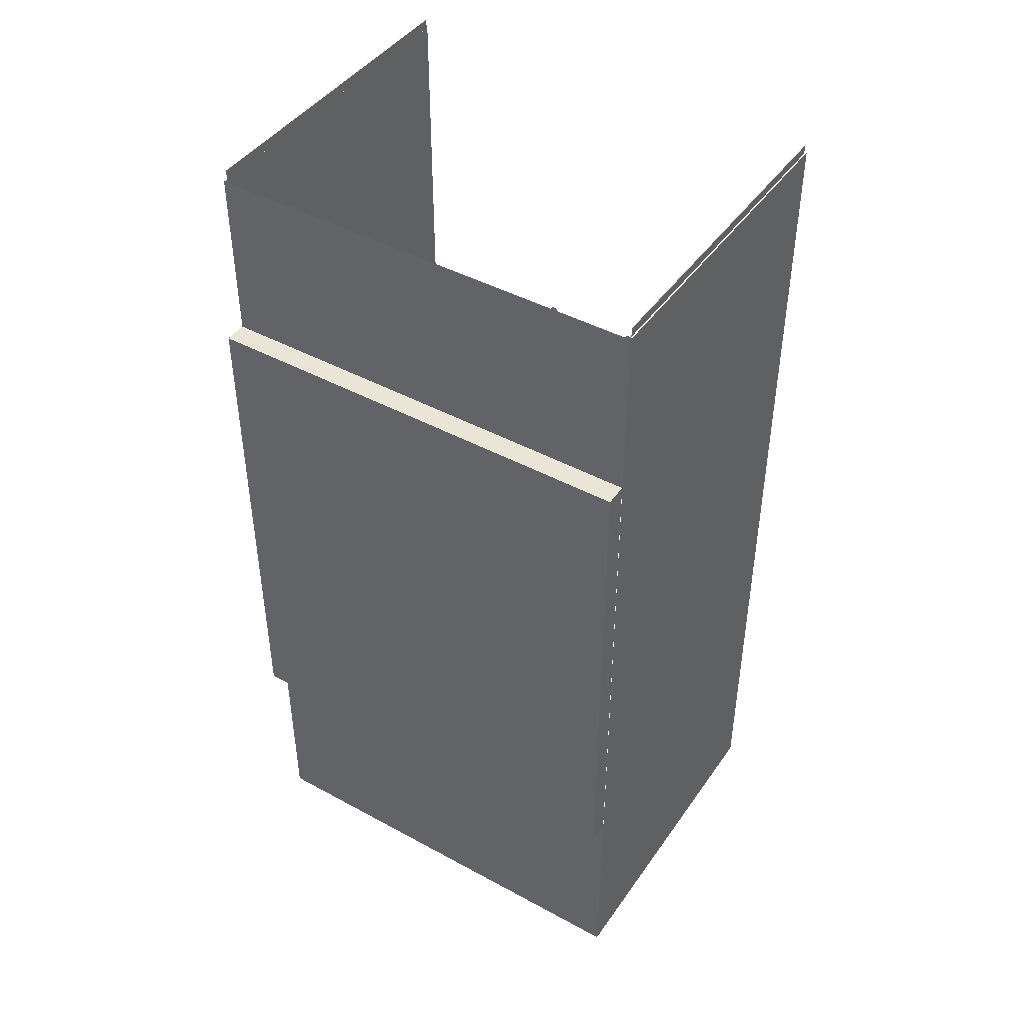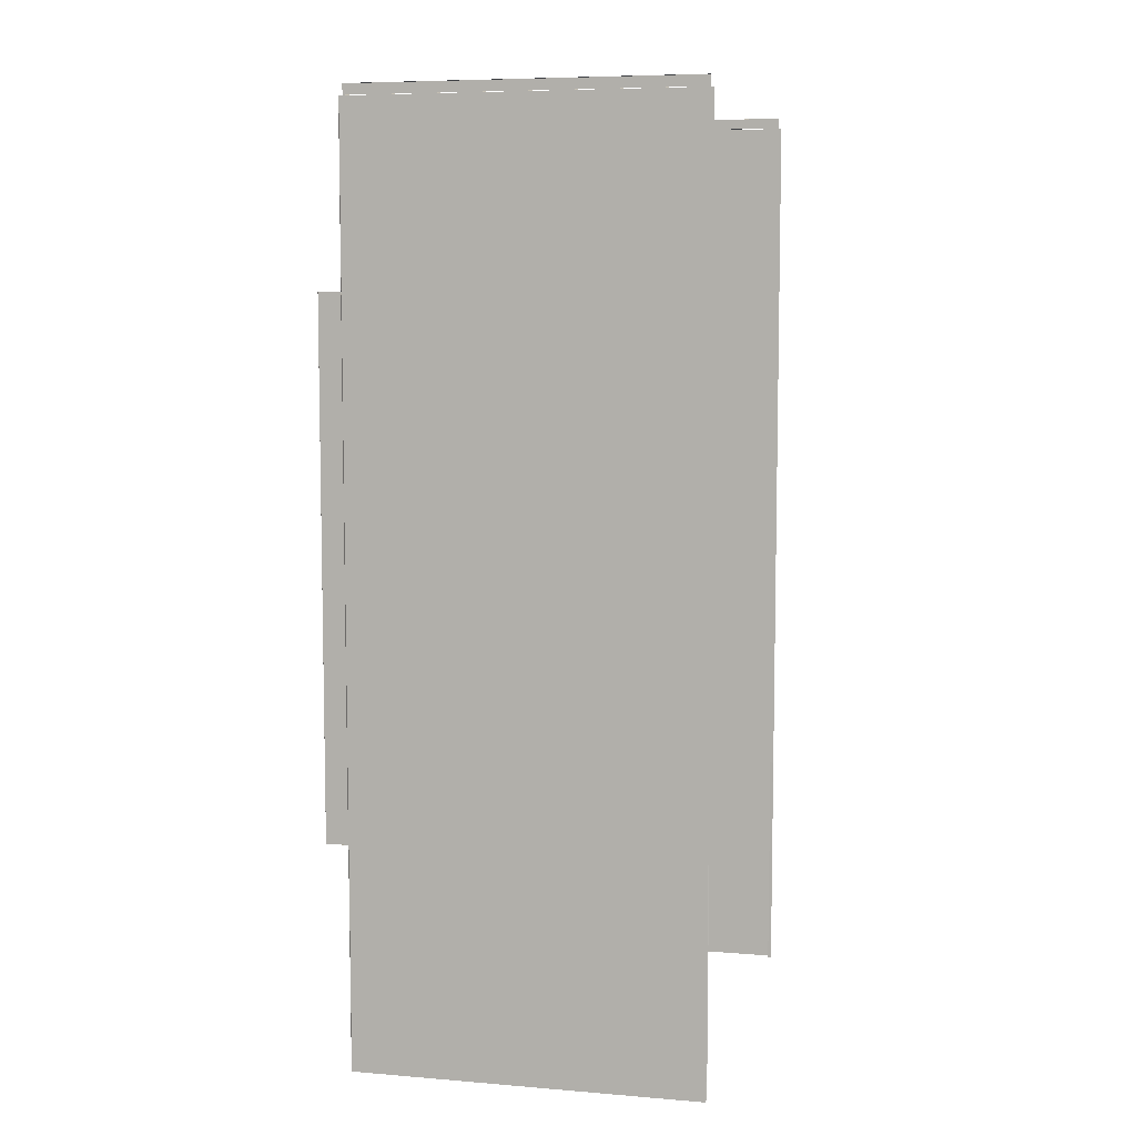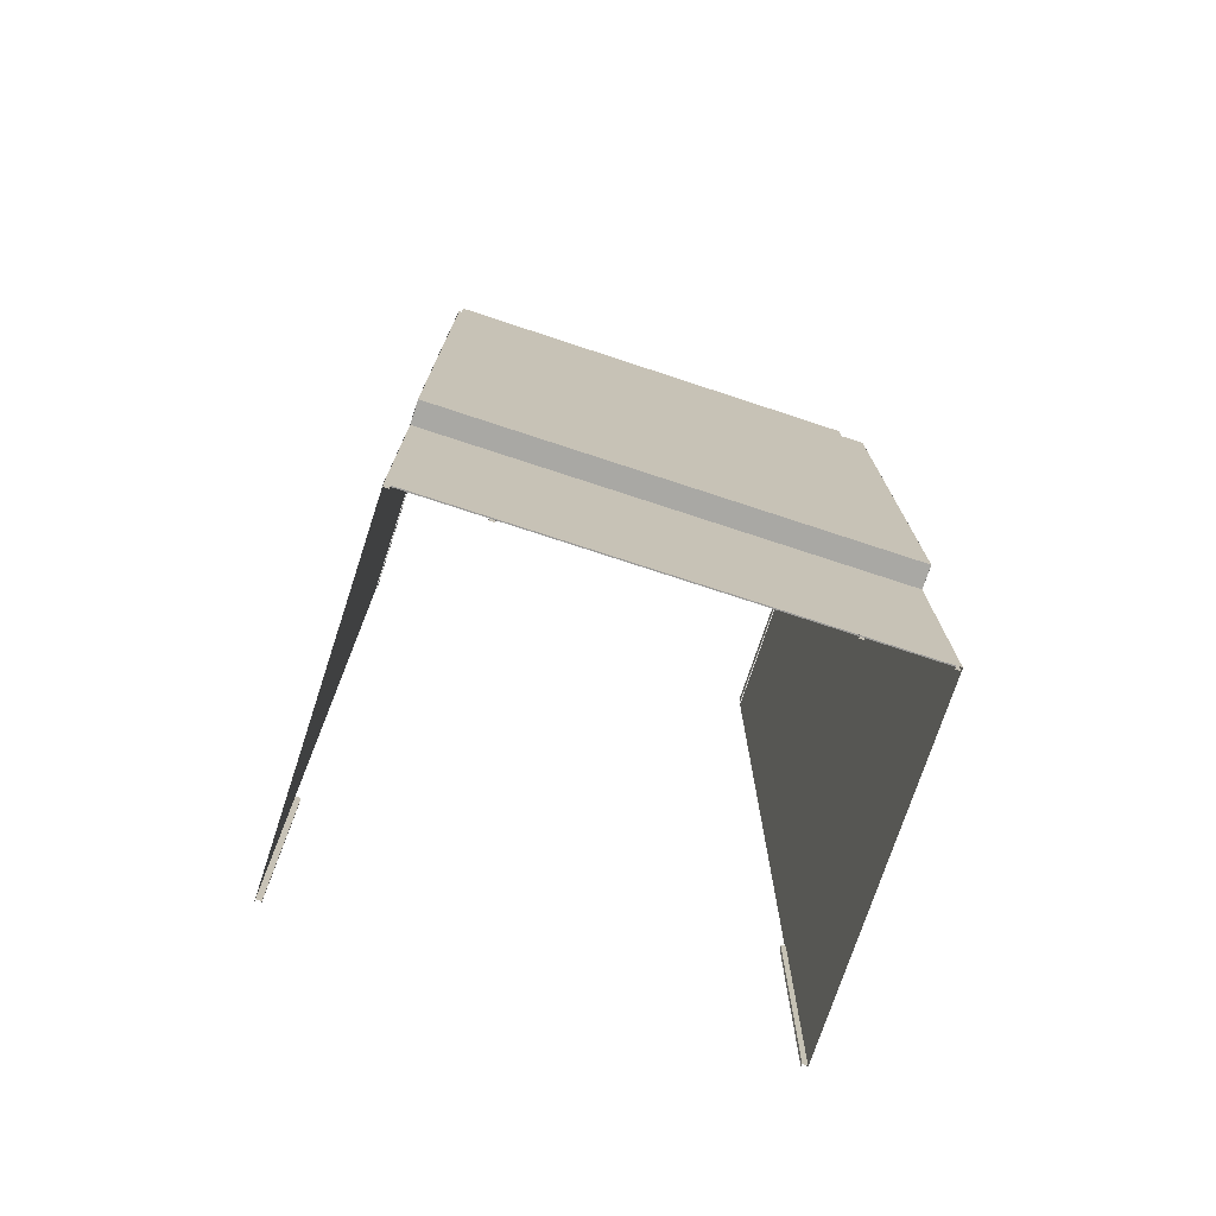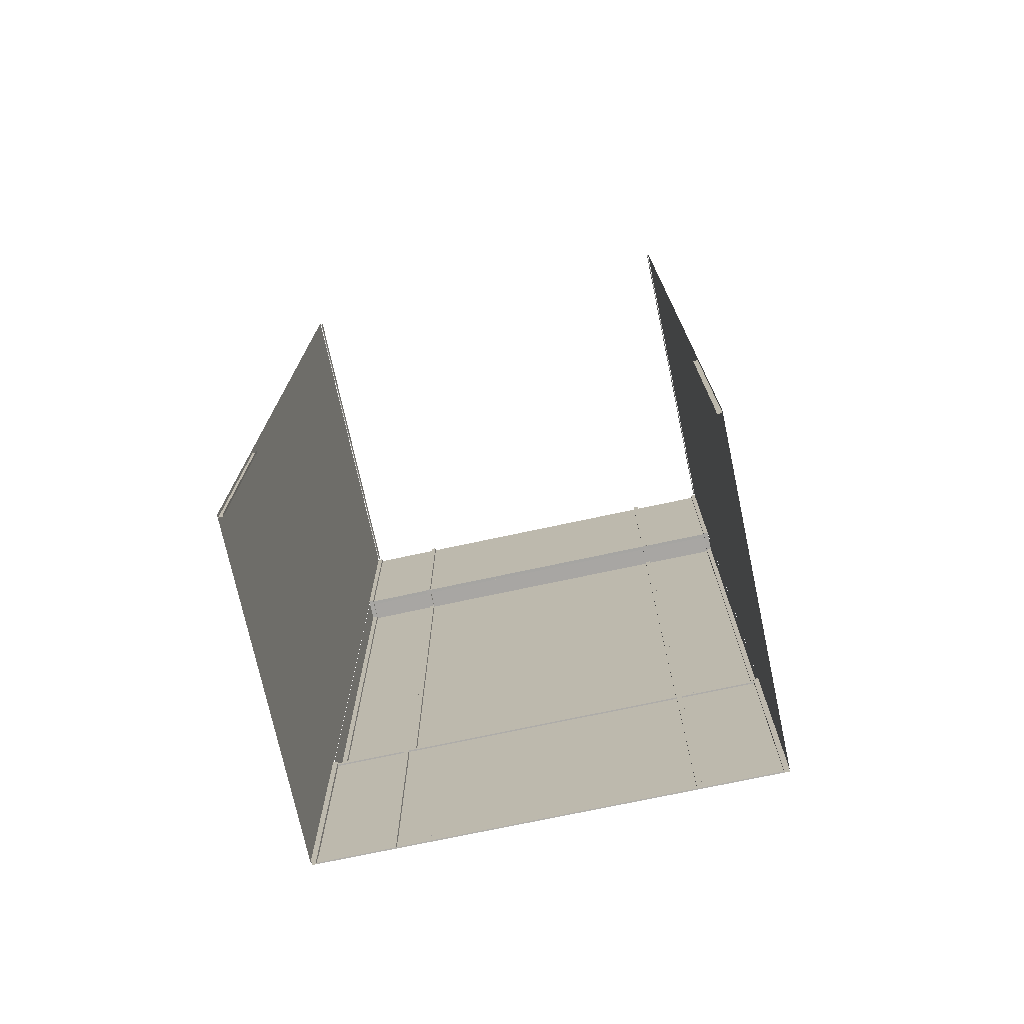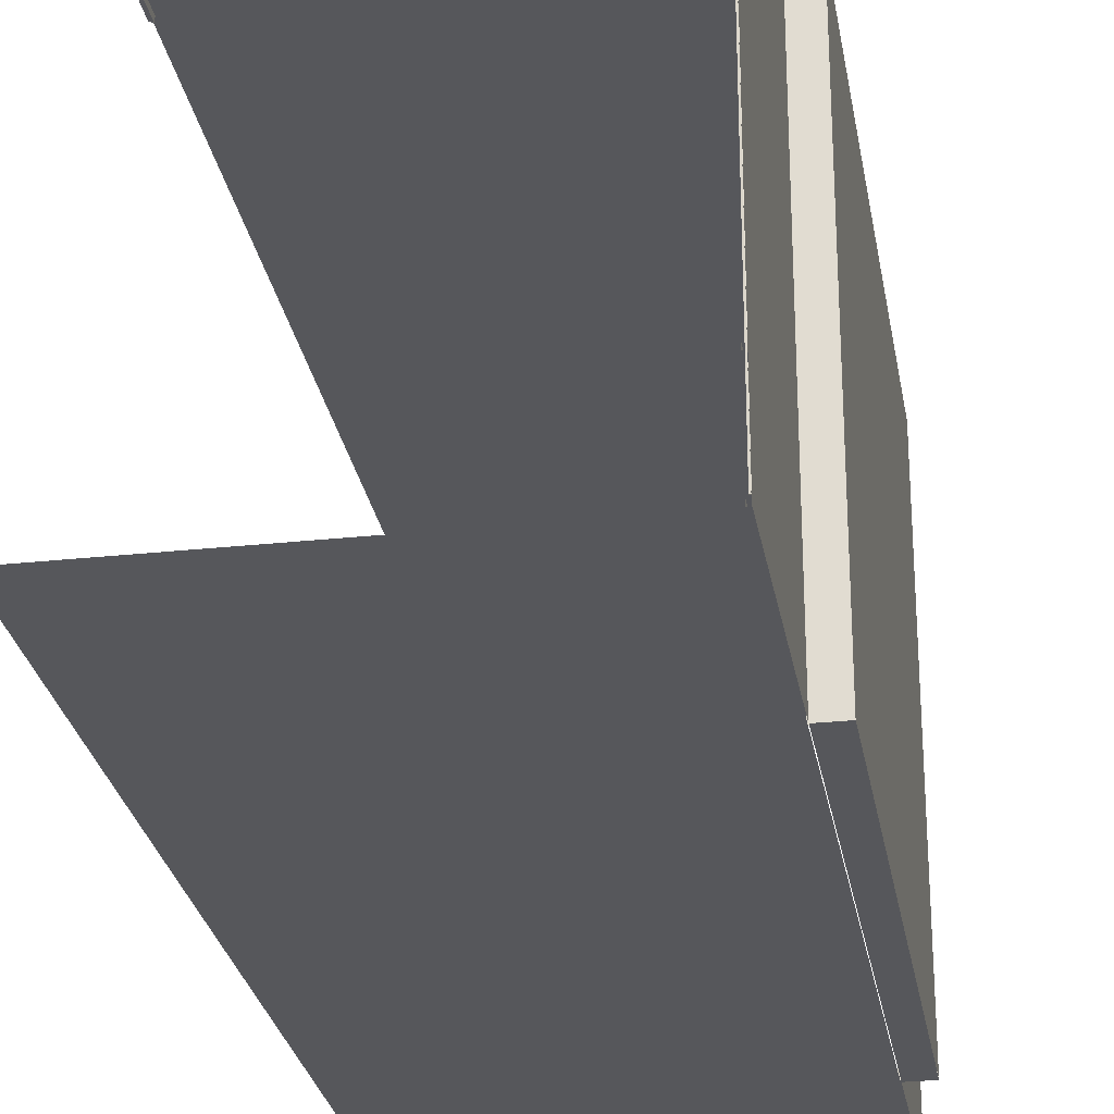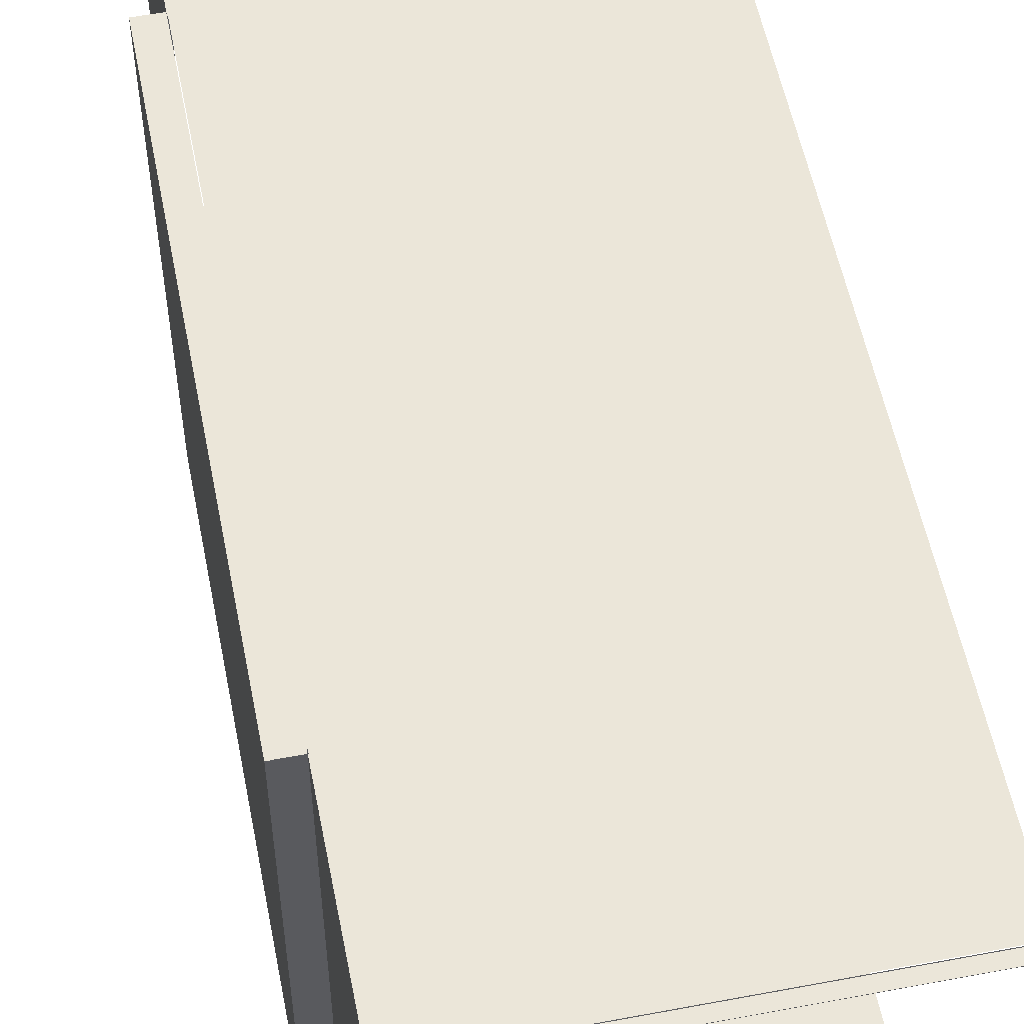
<metadata>
{"format":"obj","ext":"obj","renderer":"f3d","projection":"perspective","resolution":1024,"background":"white","views":[{"elev":44.0,"azim":-57.5,"up":"+Z"},{"elev":7.2,"azim":13.2,"up":"+Z"},{"elev":-74.5,"azim":-108.2,"up":"+Z"},{"elev":-73.8,"azim":102.1,"up":"+Z"},{"elev":-27.1,"azim":-170.5,"up":"+Y"},{"elev":55.4,"azim":-11.2,"up":"+Y"}]}
</metadata>
<code>
g default
v -306.2 0.1996 -939.9
v -306.2 0.1996 -934.3
v -127 0.1996 -934.3
v -127 0.1996 -939.9
v -306.2 0.6347 -939.8
v -306.2 0.6347 -934.4
v -127 0.6347 -934.4
v -127 0.6347 -939.8
v -127 237.5 -939.9
v -127 237.5 -934.3
v -306.2 237.5 -934.3
v -306.2 237.5 -939.9
v -127 237 -939.8
v -127 237 -934.4
v -306.2 237 -934.4
v -306.2 237 -939.8
v -125.3 237.7 -940.1
v -125.3 237.7 -1427
v -307.8 237.7 -1427
v -307.8 237.7 -940.1
v -307.8 237.7 -1033
v -307.8 237.7 -1309
v -125.3 237.7 -1309
v -125.3 237.7 -1033
v -125.3 0 -940.1
v -307.8 0 -940.1
v -307.8 -0 -1427
v -125.3 -0 -1427
v -307.8 0 -1309
v -307.8 0 -1033
v -125.3 0 -1033
v -125.3 0 -1309
v -126.7 2.769 -1427
v -125.3 2.864 -1427
v -126.8 0.2 -1427
v -126.7 0.2 -1308
v -126.6 2.769 -1308
v -125.3 2.864 -1309
v -308.1 237.7 -1033
v -308.1 237.7 -1309
v -319.9 237.7 -1033
v -319.9 237.7 -1309
v -126.8 237.6 -1428
v -126.7 234.9 -1428
v -125.2 234.8 -1428
v -126.7 234.9 -1308
v -126.8 237.6 -1308
v -125.2 234.8 -1309
v -308.1 -0 -1309
v -308.1 0 -1033
v -319.9 -0 -1309
v -319.9 0 -1033
v -308 0.1 -940
v -308 237.6 -940
v -308 237.6 -1428
v -308 0.1 -1428
v -308.1 237.6 -1309
v -308.1 0.1 -1309
v -308.1 237.6 -1033
v -308.1 0.1 -1033
v -319.9 237.6 -1033
v -319.9 0.1 -1033
v -319.9 237.6 -1309
v -319.9 0.1 -1309
v -306.4 40.27 -940
v -306.4 43.03 -940
v -307.9 43.08 -940
v -306.4 43.03 -1428
v -307.9 43.08 -1428
v -306.4 40.27 -1428
v -307.9 40.22 -1428
v -307.9 40.22 -940
v -306.5 43.03 -1308
v -308 43.08 -1309
v -306.5 40.27 -1308
v -308 40.22 -1309
v -319.8 43.08 -1309
v -318.3 43.03 -1308
v -318.3 40.27 -1308
v -319.8 40.22 -1309
v -319.8 43.08 -1034
v -318.3 43.03 -1035
v -318.3 40.27 -1035
v -319.8 40.22 -1034
v -306.5 43.03 -1035
v -308 43.08 -1033
v -306.5 40.27 -1035
v -308 40.22 -1033
v -306.4 192.2 -940
v -306.4 195 -940
v -307.9 195 -940
v -306.4 195 -1428
v -307.9 195 -1428
v -306.4 192.2 -1428
v -307.9 192.2 -1428
v -307.9 192.2 -940
v -306.5 195 -1308
v -308 195 -1309
v -306.5 192.2 -1308
v -308 192.2 -1309
v -319.8 195 -1309
v -318.3 195 -1308
v -318.3 192.2 -1308
v -319.8 192.2 -1309
v -319.8 195 -1034
v -318.3 195 -1035
v -318.3 192.2 -1035
v -319.8 192.2 -1034
v -306.5 195 -1035
v -308 195 -1033
v -306.5 192.2 -1035
v -308 192.2 -1033
v -306.4 234.9 -940
v -306.4 237.6 -940
v -306.4 237.6 -1428
v -306.4 234.9 -1428
v -307.9 234.8 -1428
v -307.9 234.8 -940
v -306.4 237.6 -1308
v -306.5 234.9 -1308
v -308 234.8 -1309
v -318.3 237.6 -1308
v -318.3 234.9 -1308
v -319.8 234.8 -1309
v -318.3 237.6 -1035
v -318.3 234.9 -1035
v -319.8 234.8 -1034
v -306.4 237.6 -1035
v -306.5 234.9 -1035
v -308 234.8 -1033
v -306.4 0.1 -940
v -306.4 2.818 -940
v -307.9 2.868 -940
v -306.4 2.818 -1428
v -307.9 2.868 -1428
v -306.4 0.1 -1428
v -306.5 2.818 -1308
v -308 2.868 -1309
v -306.4 0.1 -1308
v -319.8 2.868 -1309
v -318.3 2.818 -1308
v -318.3 0.1 -1308
v -319.8 2.868 -1034
v -318.3 2.818 -1035
v -318.3 0.1 -1035
v -306.5 2.818 -1035
v -308 2.868 -1033
v -306.4 0.1 -1035
v -307.9 2.968 -1428
v -307.9 2.968 -1422
v -307.9 234.7 -1422
v -307.9 234.7 -1428
v -307.3 2.968 -1428
v -307.3 2.968 -1422
v -307.3 234.7 -1422
v -307.3 234.7 -1428
v -307.1 234.7 -1310
v -307.9 234.7 -1310
v -307.1 2.968 -1310
v -307.9 2.968 -1310
v -307.1 234.7 -1308
v -307.1 2.968 -1308
v -309.3 234.7 -1309
v -309.2 234.7 -1308
v -309.2 2.968 -1308
v -309.3 2.968 -1309
v -309.2 234.7 -1034
v -309.3 234.7 -1033
v -309.2 2.968 -1034
v -309.3 2.968 -1033
v -307.1 234.7 -1034
v -307.1 2.968 -1034
v -307.9 234.7 -1032
v -307.1 234.7 -1032
v -307.1 2.968 -1032
v -307.9 2.968 -1032
g wall_05_lft
f 5 6 7 8
f 2 3 7 6
f 4 1 5 8
f 13 14 15 16
f 10 11 15 14
f 12 9 13 16
f 22 19 18 23
f 20 21 24 17
f 21 22 23 24
f 30 26 25 31
f 29 30 31 32
f 27 29 32 28
f 35 36 37 33
f 37 38 34 33
f 40 39 41 42
f 44 46 47 43
f 48 46 44 45
f 50 49 51 52
f 53 60 59 54
f 58 56 55 57
f 62 64 63 61
f 60 62 61 59
f 57 63 64 58
f 66 85 86 67
f 70 68 73 75
f 88 87 65 72
f 73 68 69 74
f 76 71 70 75
f 74 77 78 73
f 73 78 79 75
f 75 79 80 76
f 77 81 82 78
f 78 82 83 79
f 79 83 84 80
f 81 86 85 82
f 82 85 87 83
f 83 87 88 84
f 66 65 87 85
f 90 109 110 91
f 94 92 97 99
f 112 111 89 96
f 97 92 93 98
f 100 95 94 99
f 98 101 102 97
f 97 102 103 99
f 99 103 104 100
f 101 105 106 102
f 102 106 107 103
f 103 107 108 104
f 105 110 109 106
f 106 109 111 107
f 107 111 112 108
f 90 89 111 109
f 116 115 119 120
f 130 129 113 118
f 121 117 116 120
f 119 122 123 120
f 120 123 124 121
f 122 125 126 123
f 123 126 127 124
f 125 128 129 126
f 126 129 130 127
f 114 113 129 128
f 132 146 147 133
f 136 134 137 139
f 137 134 135 138
f 138 140 141 137
f 137 141 142 139
f 140 143 144 141
f 141 144 145 142
f 143 147 146 144
f 144 146 148 145
f 132 131 148 146
f 153 156 155 154
f 150 154 155 151
f 152 156 153 149
f 159 157 161 162
f 161 164 165 162
f 165 164 163 166
f 157 159 160 158
f 169 167 171 172
f 171 174 175 172
f 175 174 173 176
f 167 169 170 168

</code>
